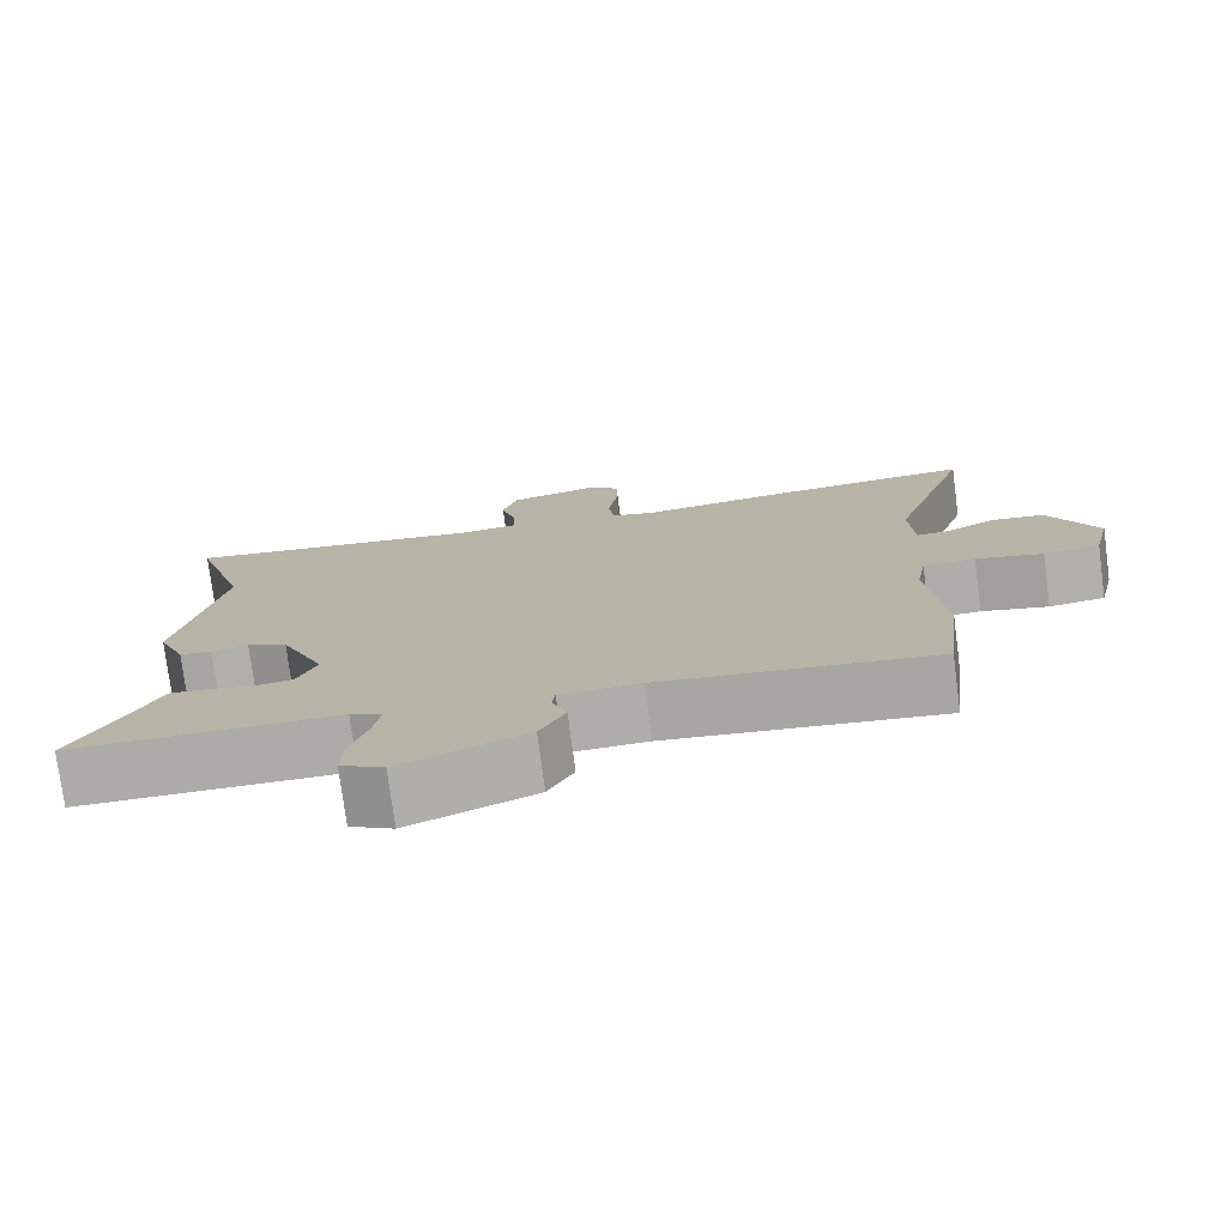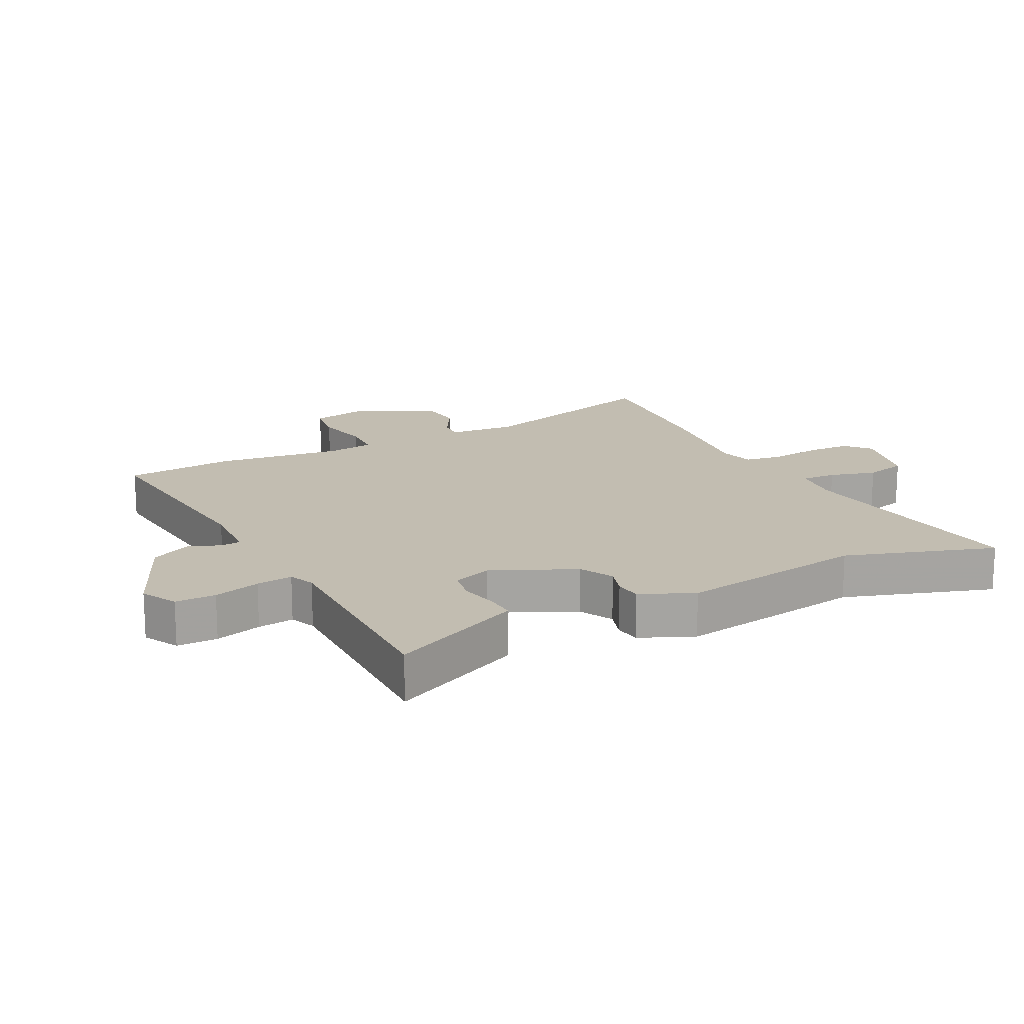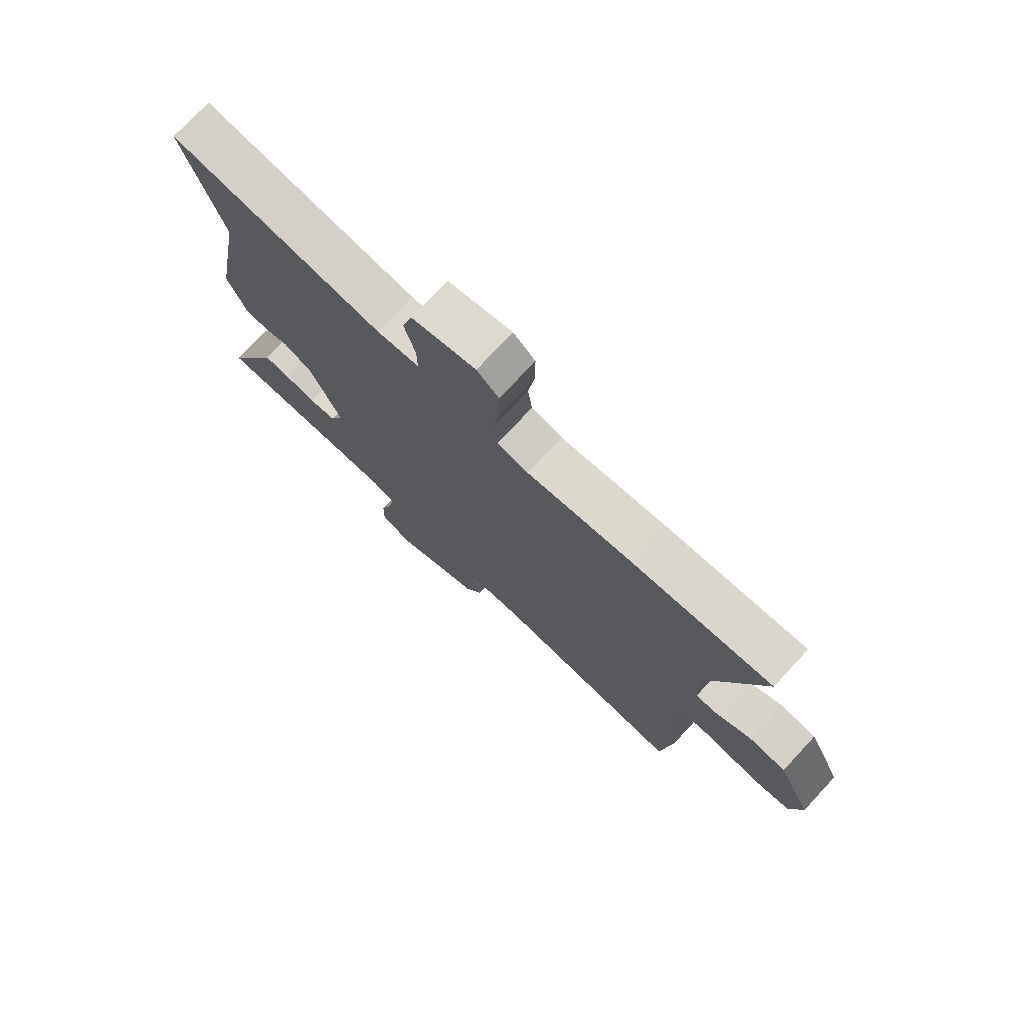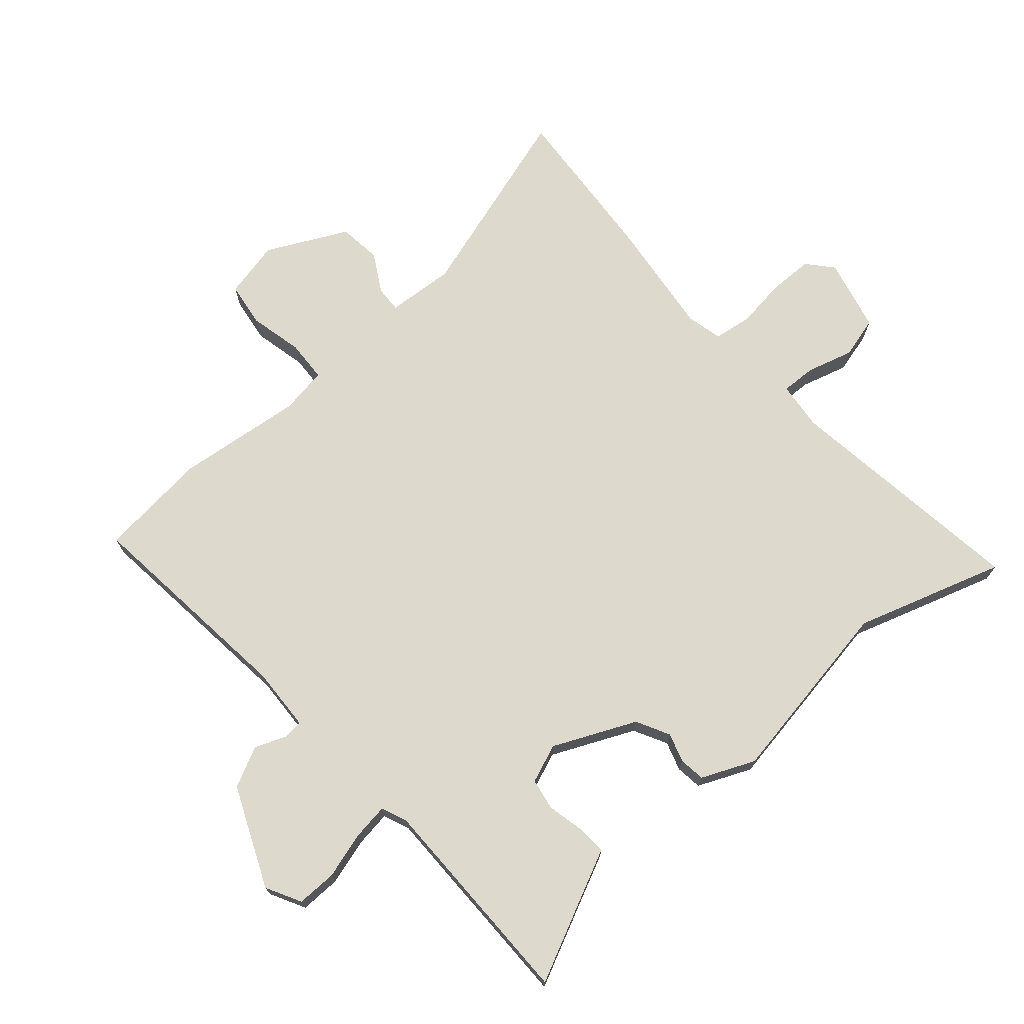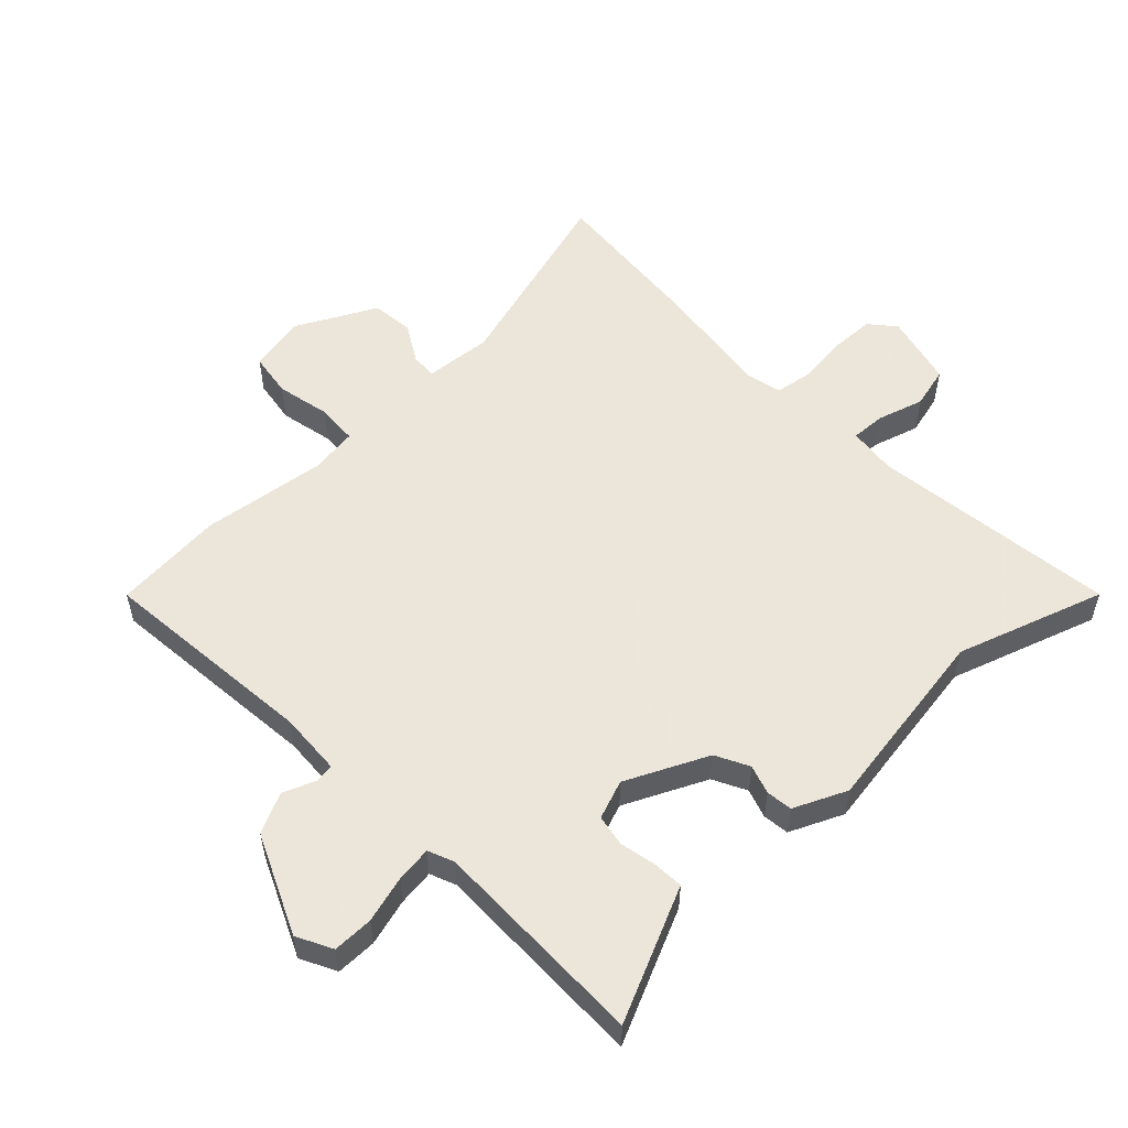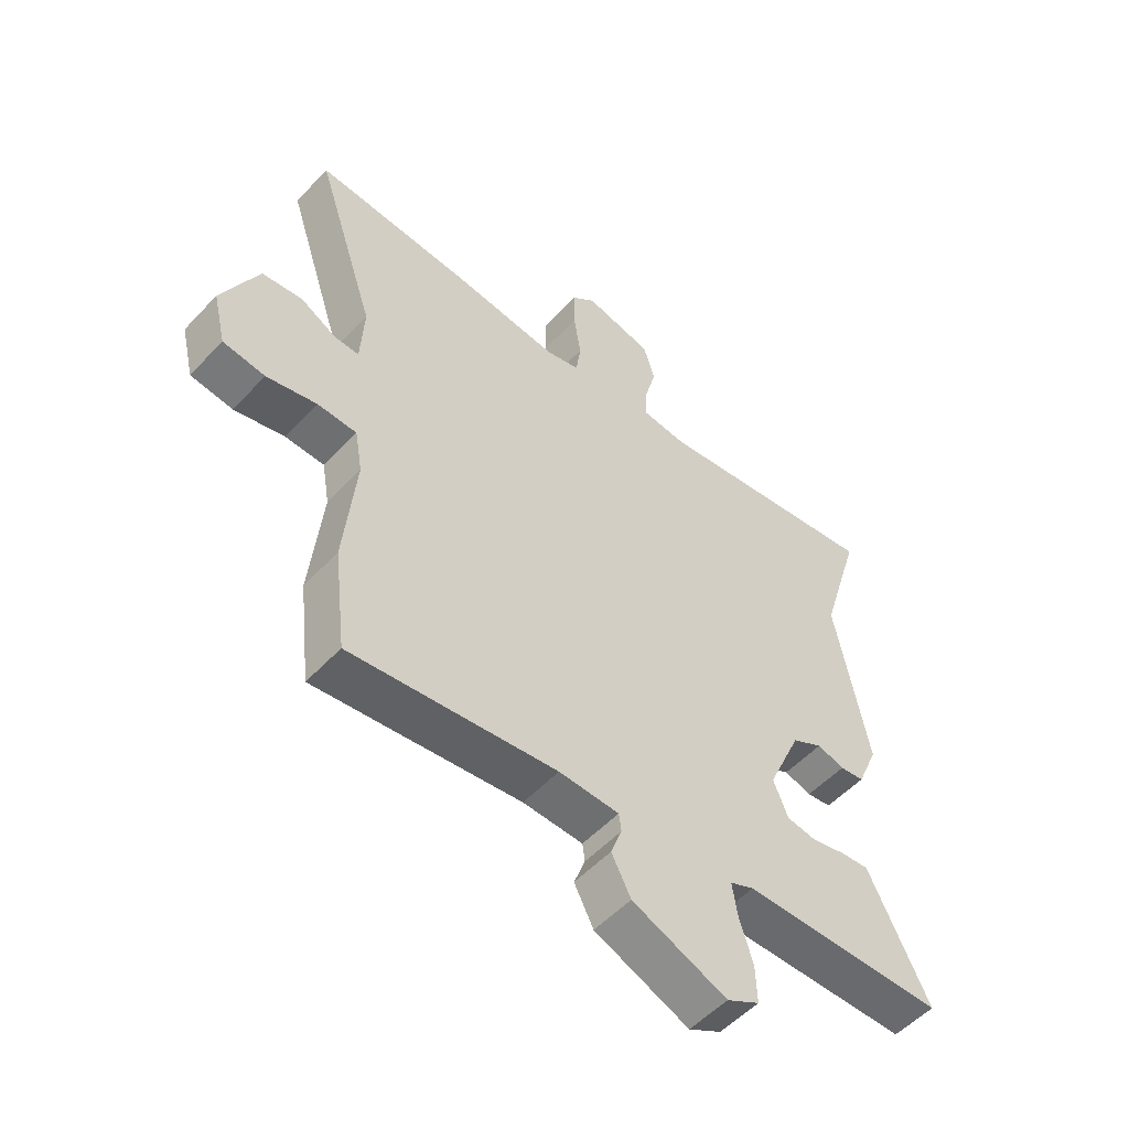
<metadata>
{"format":"obj","ext":"obj","renderer":"f3d","projection":"perspective","resolution":1024,"background":"white","views":[{"elev":-76.7,"azim":7.5,"up":"+Z"},{"elev":16.9,"azim":-115.8,"up":"+Y"},{"elev":75.1,"azim":43.1,"up":"+Z"},{"elev":71.9,"azim":-130.2,"up":"+Y"},{"elev":54.2,"azim":-132.1,"up":"+Y"},{"elev":-53.6,"azim":138.2,"up":"+Z"}]}
</metadata>
<code>
v -0.553 0.07 -0.481
v -0.469 0.07 -0.31
v -0.45 0.07 -0.271
v -0.402 0.07 -0.275
v -0.343 0.07 -0.289
v -0.292 0.07 -0.281
v -0.267 0.07 -0.219
v -0.325 0.07 -0.086
v -0.378 0.07 -0.057
v -0.425 0.07 -0.071
v -0.467 0.07 -0.065
v -0.503 0.07 0.021
v -0.447 0.07 0.323
v -0.519 0.07 0.563
v -0.124 0.07 0.504
v -0.046 0.07 0.511
v -0.047 0.07 0.567
v -0.067 0.07 0.642
v -0.048 0.07 0.709
v 0.07 0.07 0.735
v 0.11 0.07 0.699
v 0.11 0.07 0.627
v 0.098 0.07 0.547
v 0.106 0.07 0.486
v 0.163 0.07 0.471
v 0.355 0.07 0.491
v 0.616 0.07 0.507
v 0.513 0.07 0.192
v 0.519 0.07 0.083
v 0.561 0.07 0.084
v 0.623 0.07 0.118
v 0.692 0.07 0.109
v 0.754 0.07 -0.021
v 0.732 0.07 -0.113
v 0.66 0.07 -0.122
v 0.574 0.07 -0.101
v 0.507 0.07 -0.103
v 0.494 0.07 -0.178
v 0.514 0.07 -0.382
v 0.493 0.07 -0.559
v 0.141 0.07 -0.515
v 0.038 0.07 -0.518
v 0.034 0.07 -0.549
v 0.053 0.07 -0.601
v 0.02 0.07 -0.665
v -0.142 0.07 -0.732
v -0.198 0.07 -0.701
v -0.196 0.07 -0.636
v -0.173 0.07 -0.562
v -0.164 0.07 -0.504
v -0.205 0.07 -0.486
v -0.553 0 -0.481
v -0.469 0 -0.31
v -0.45 0 -0.271
v -0.402 0 -0.275
v -0.343 0 -0.289
v -0.292 0 -0.281
v -0.267 0 -0.219
v -0.325 0 -0.086
v -0.378 0 -0.057
v -0.425 0 -0.071
v -0.467 0 -0.065
v -0.503 0 0.021
v -0.447 0 0.323
v -0.519 0 0.563
v -0.124 0 0.504
v -0.046 0 0.511
v -0.047 0 0.567
v -0.067 0 0.642
v -0.048 0 0.709
v 0.07 0 0.735
v 0.11 0 0.699
v 0.11 0 0.627
v 0.098 0 0.547
v 0.106 0 0.486
v 0.163 0 0.471
v 0.355 0 0.491
v 0.616 0 0.507
v 0.513 0 0.192
v 0.519 0 0.083
v 0.561 0 0.084
v 0.623 0 0.118
v 0.692 0 0.109
v 0.754 0 -0.021
v 0.732 0 -0.113
v 0.66 0 -0.122
v 0.574 0 -0.101
v 0.507 0 -0.103
v 0.494 0 -0.178
v 0.514 0 -0.382
v 0.493 0 -0.559
v 0.141 0 -0.515
v 0.038 0 -0.518
v 0.034 0 -0.549
v 0.053 0 -0.601
v 0.02 0 -0.665
v -0.142 0 -0.732
v -0.198 0 -0.701
v -0.196 0 -0.636
v -0.173 0 -0.562
v -0.164 0 -0.504
v -0.205 0 -0.486
f 46 47 48 49
f 46 49 50
f 43 44 45 46
f 42 43 46 50
f 41 42 50 51
f 38 39 40 41
f 37 38 41 51
f 33 34 35 36
f 33 36 37
f 30 31 32 33
f 29 30 33 37
f 28 29 37 51
f 25 26 27 28
f 24 25 28 51
f 20 21 22 23
f 17 18 19 20
f 16 17 20 23
f 13 14 15
f 13 15 16
f 9 10 11 12
f 8 9 12 13
f 7 8 13 16
f 2 3 4 5
f 2 5 6
f 1 2 6
f 51 1 6
f 24 51 6 7
f 7 16 23 24
f 100 99 98 97
f 101 100 97
f 97 96 95 94
f 101 97 94 93
f 102 101 93 92
f 92 91 90 89
f 102 92 89 88
f 87 86 85 84
f 88 87 84
f 84 83 82 81
f 88 84 81 80
f 102 88 80 79
f 79 78 77 76
f 102 79 76 75
f 74 73 72 71
f 71 70 69 68
f 74 71 68 67
f 66 65 64
f 67 66 64
f 63 62 61 60
f 64 63 60 59
f 67 64 59 58
f 56 55 54 53
f 57 56 53
f 57 53 52
f 57 52 102
f 58 57 102 75
f 75 74 67 58
f 1 52 53 2
f 2 53 54 3
f 3 54 55 4
f 4 55 56 5
f 5 56 57 6
f 6 57 58 7
f 7 58 59 8
f 8 59 60 9
f 9 60 61 10
f 10 61 62 11
f 11 62 63 12
f 12 63 64 13
f 13 64 65 14
f 14 65 66 15
f 15 66 67 16
f 16 67 68 17
f 17 68 69 18
f 18 69 70 19
f 19 70 71 20
f 20 71 72 21
f 21 72 73 22
f 22 73 74 23
f 23 74 75 24
f 24 75 76 25
f 25 76 77 26
f 26 77 78 27
f 27 78 79 28
f 28 79 80 29
f 29 80 81 30
f 30 81 82 31
f 31 82 83 32
f 32 83 84 33
f 33 84 85 34
f 34 85 86 35
f 35 86 87 36
f 36 87 88 37
f 37 88 89 38
f 38 89 90 39
f 39 90 91 40
f 40 91 92 41
f 41 92 93 42
f 42 93 94 43
f 43 94 95 44
f 44 95 96 45
f 45 96 97 46
f 46 97 98 47
f 47 98 99 48
f 48 99 100 49
f 49 100 101 50
f 50 101 102 51
f 51 102 52 1

</code>
